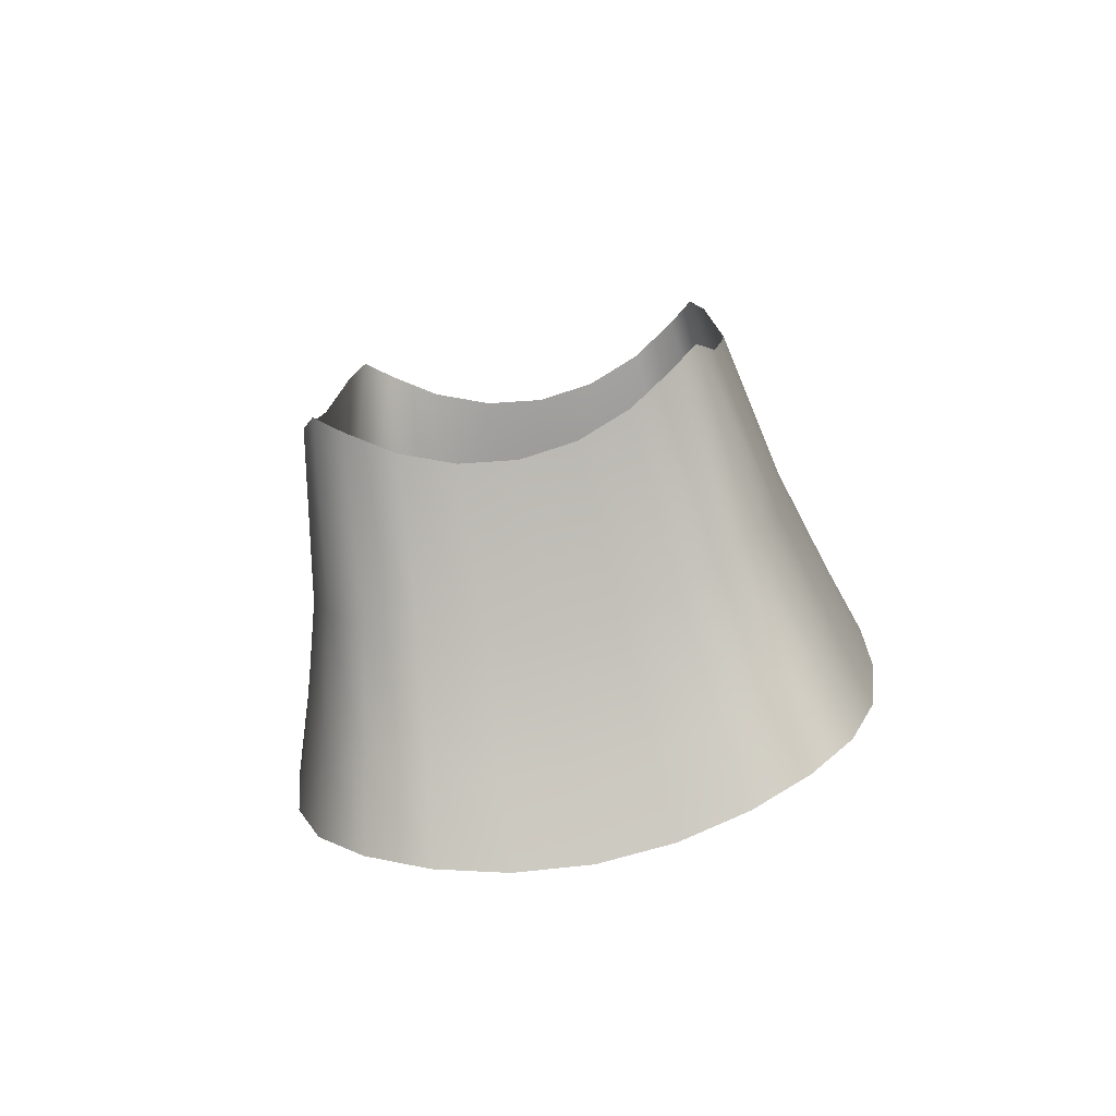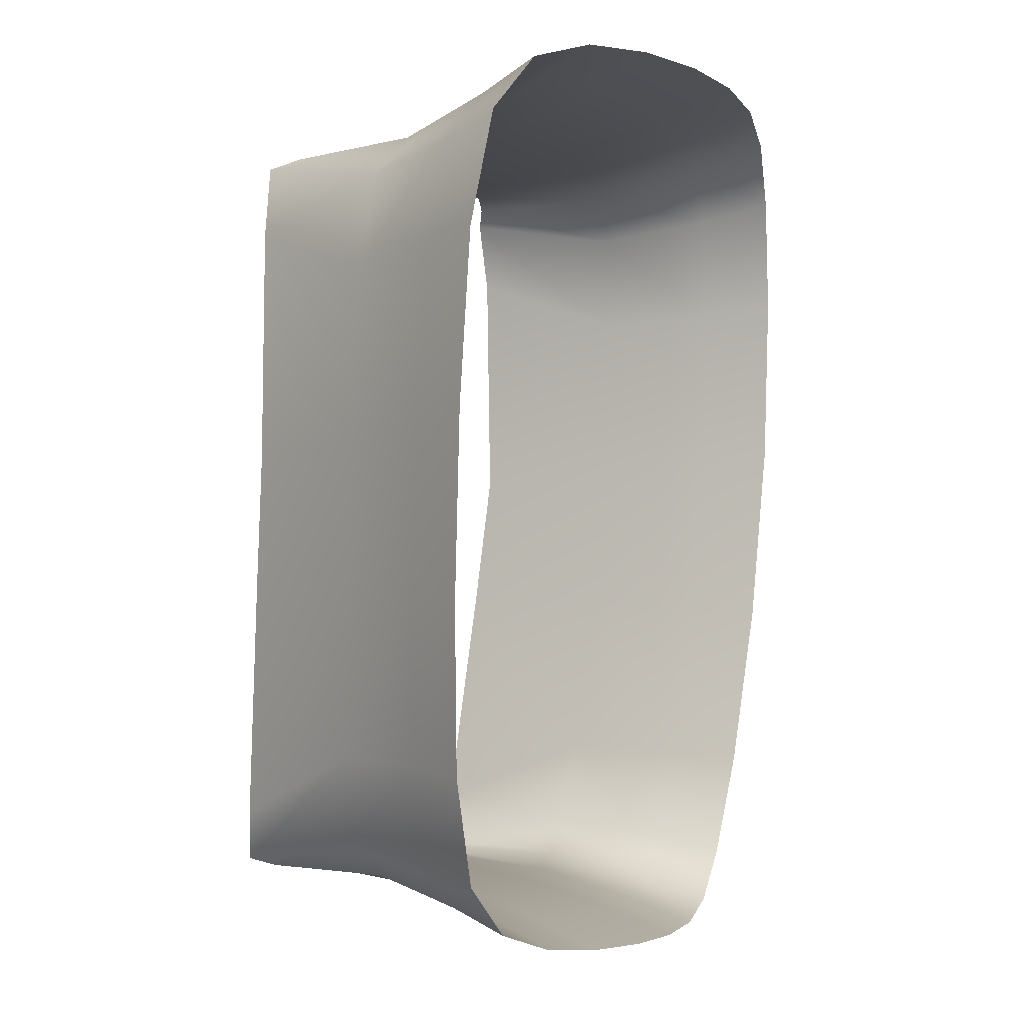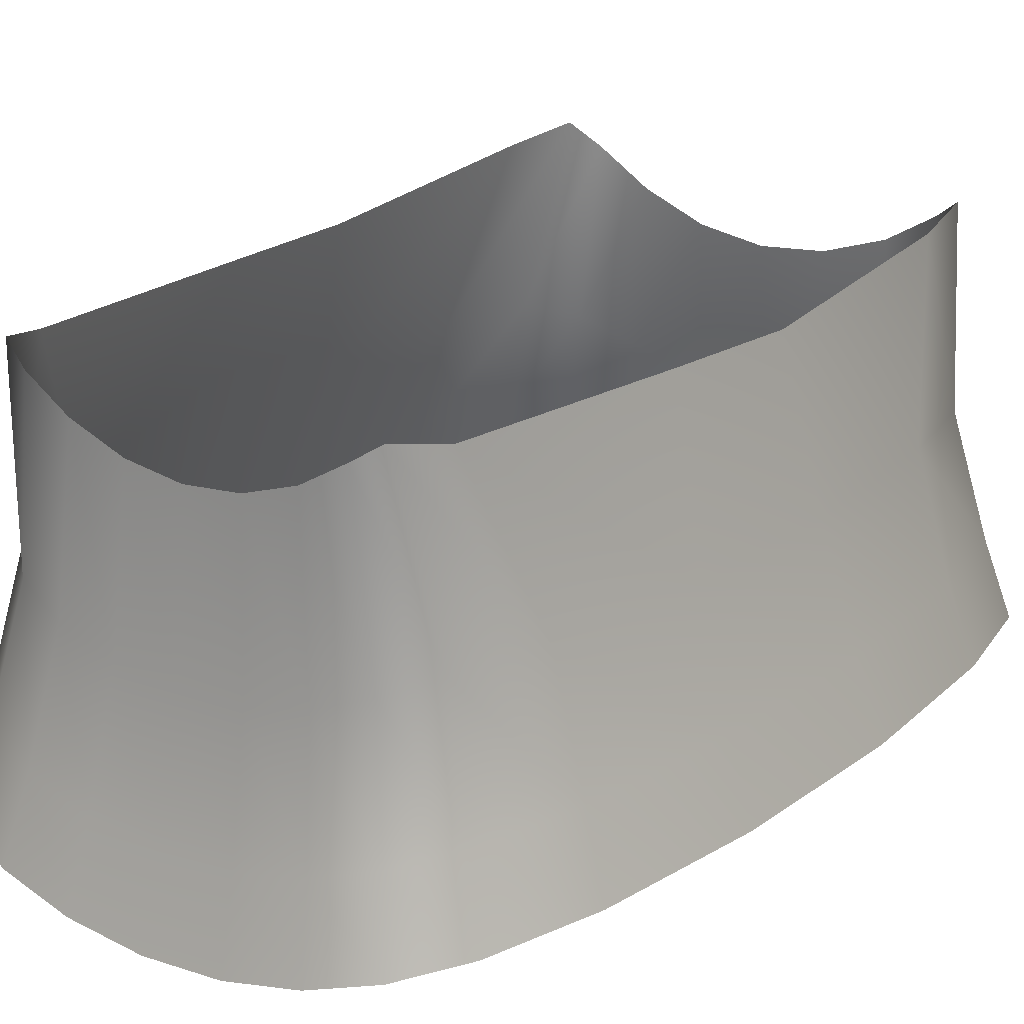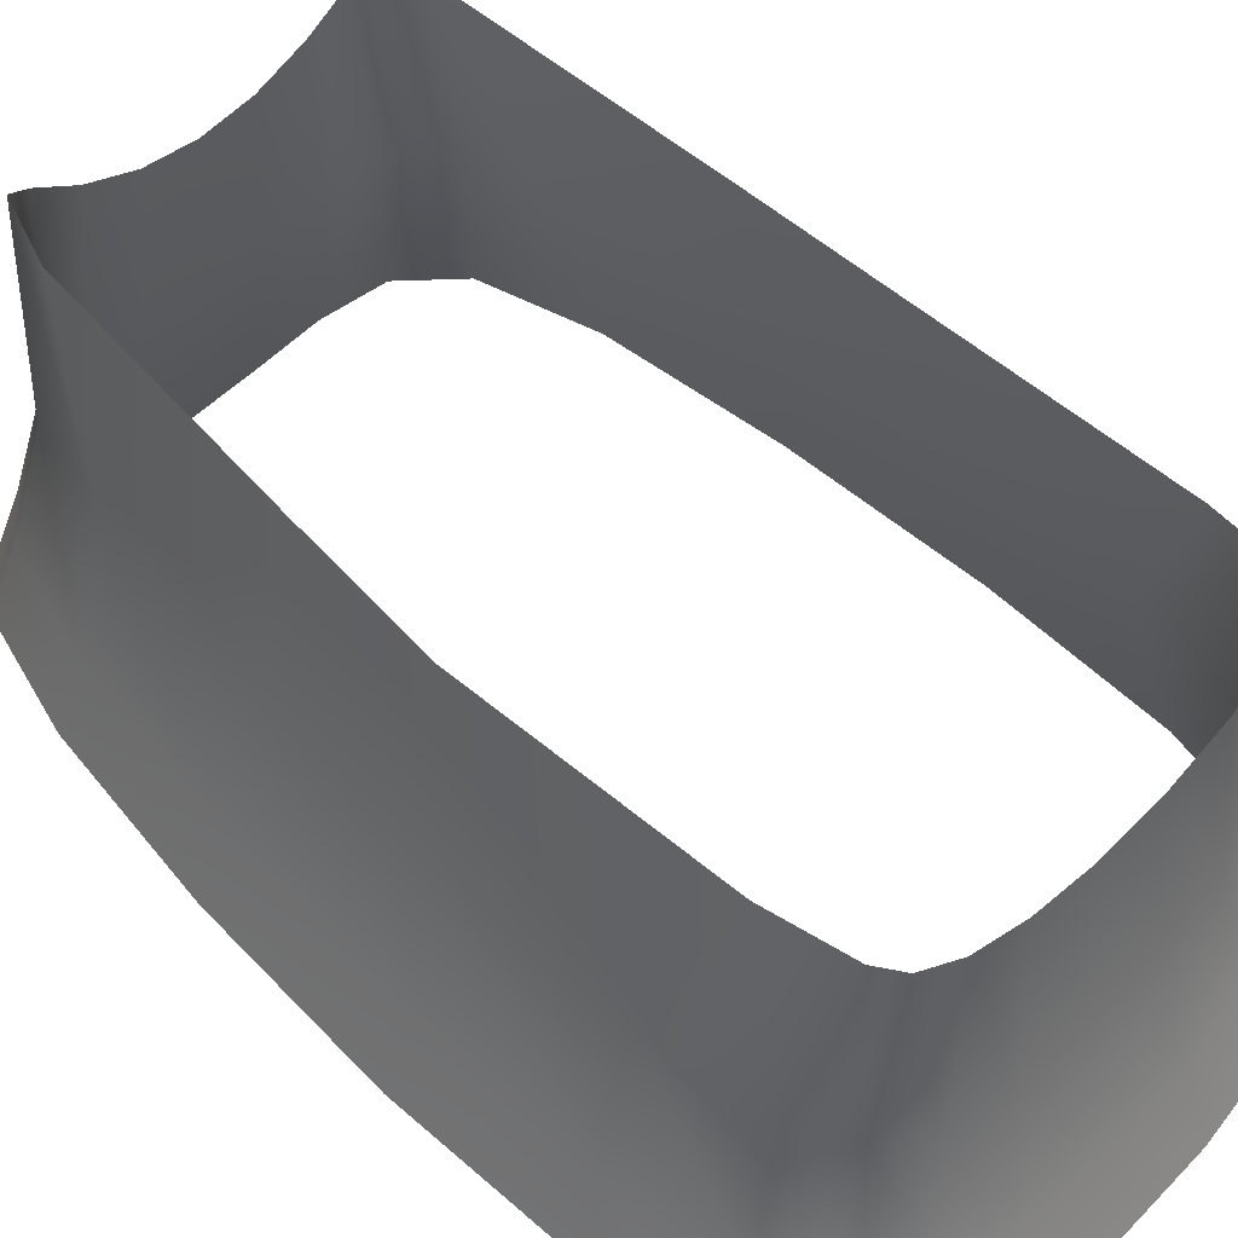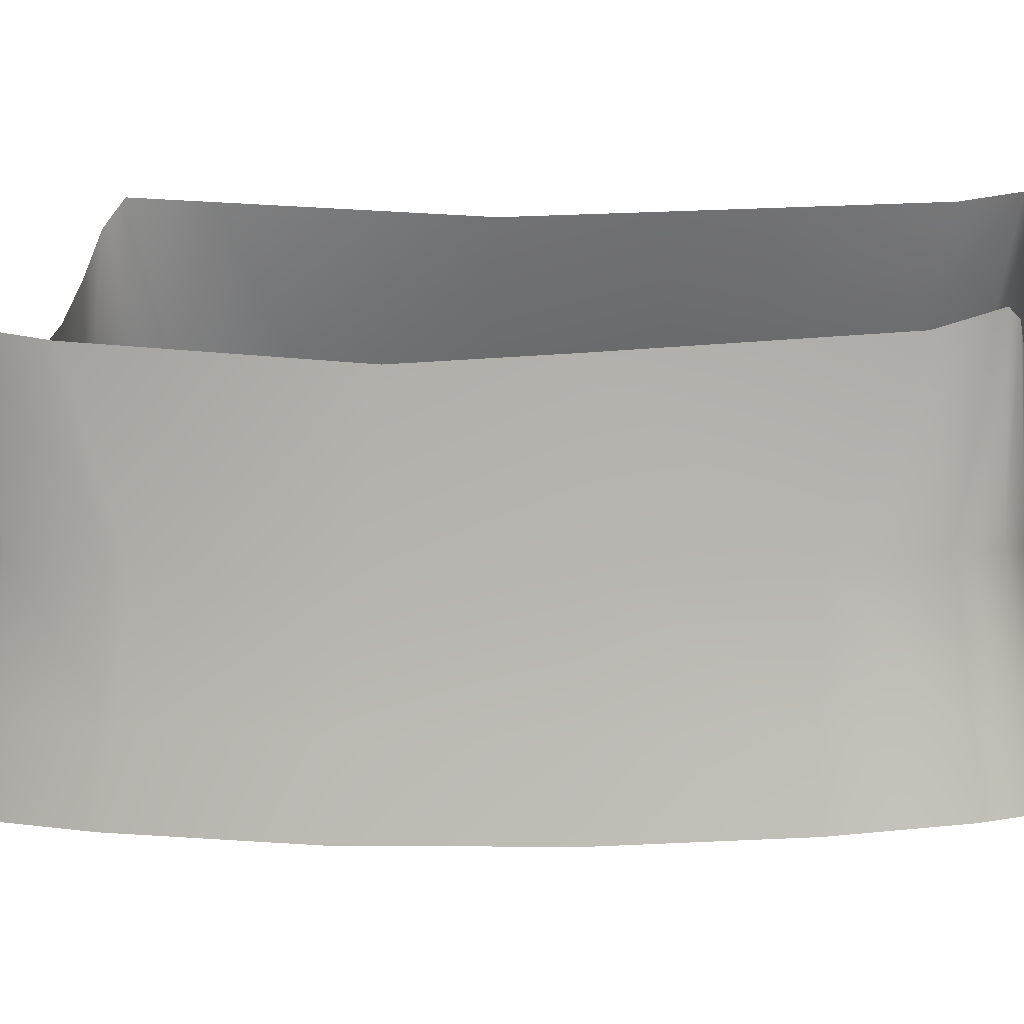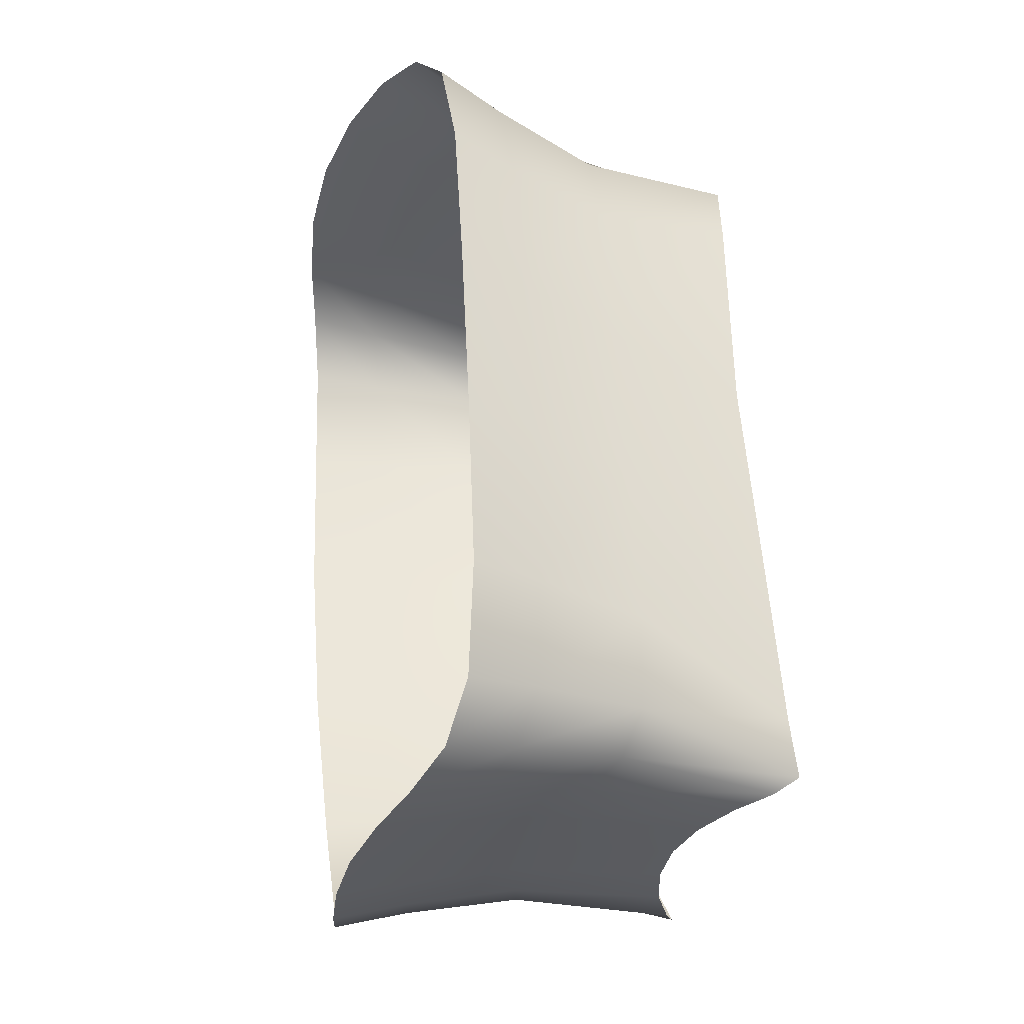
<metadata>
{"format":"obj","ext":"obj","renderer":"f3d","projection":"perspective","resolution":1024,"background":"white","views":[{"elev":-77.6,"azim":-169.1,"up":"+Z"},{"elev":-3.9,"azim":-54.0,"up":"+Z"},{"elev":25.2,"azim":-145.8,"up":"+Y"},{"elev":50.5,"azim":-45.7,"up":"+Y"},{"elev":20.6,"azim":101.2,"up":"+Y"},{"elev":-37.2,"azim":71.2,"up":"+Z"}]}
</metadata>
<code>
g EscapePodDoorExhaustVFX
v -6.651e-05 -0.7855 -1.557
v -6.649e-05 -1.041 -1.64
v -0.2478 -1.022 -1.635
v -0.2287 -0.7669 -1.553
v -6.656e-05 -0.3891 -1.456
v -0.4791 -0.9733 -1.614
v -0.2018 -0.3709 -1.453
v -6.66e-05 0.1421 -1.398
v -0.1785 0.1642 -1.398
v -0.4427 -0.7187 -1.534
v -0.6757 -0.9187 -1.547
v -0.391 -0.3223 -1.438
v -0.3479 0.2284 -1.397
v -0.6238 -0.664 -1.475
v -0.8258 -0.8928 -1.371
v -0.5499 -0.2644 -1.391
v -0.4886 0.318 -1.392
v -0.7597 -0.6374 -1.316
v -0.9347 -0.9139 -0.9948
v -0.6648 -0.2344 -1.262
v -0.5709 0.3746 -1.362
v -0.8585 -0.6596 -0.9646
v -1.01 -0.9629 -0.404
v -0.7487 -0.2606 -0.9528
v -0.6303 0.3215 -1.179
v -0.9281 -0.7092 -0.3875
v -1.044 -1.008 0.2568
v -0.8119 -0.3147 -0.3627
v -0.6964 0.2312 -0.3221
v -0.9599 -0.7525 0.2422
v -1.027 -1.039 0.8686
v -0.8407 -0.3569 0.2186
v -0.7286 0.1817 0.1667
v -0.9438 -0.7799 0.8392
v -0.9479 -1.076 1.28
v -0.8258 -0.3772 0.8258
v -0.7145 0.1876 1.029
v -0.8733 -0.8125 1.227
v -0.7954 -1.14 1.485
v -0.7666 -0.401 1.177
v -0.6751 0.1988 1.296
v -0.7351 -0.874 1.413
v -0.5709 -1.219 1.566
v -0.6494 -0.4617 1.33
v -0.5861 0.1228 1.342
v -0.5278 -0.9518 1.485
v -0.2967 -1.282 1.592
v -0.4668 -0.541 1.387
v -0.4203 0.01331 1.351
v -0.2736 -1.014 1.507
v -6.684e-05 -1.307 1.597
v -0.2415 -0.6029 1.405
v -0.2155 -0.06467 1.35
v -6.682e-05 -1.037 1.512
v 0.2965 -1.282 1.592
v -6.678e-05 -0.6257 1.409
v -6.673e-05 -0.09163 1.349
v 0.2735 -1.014 1.507
v 0.5708 -1.219 1.566
v 0.2413 -0.6029 1.405
v 0.2154 -0.06467 1.35
v 0.5276 -0.9518 1.485
v 0.7953 -1.14 1.485
v 0.4667 -0.541 1.387
v 0.4202 0.01331 1.351
v 0.735 -0.874 1.413
v 0.9477 -1.076 1.28
v 0.6493 -0.4617 1.33
v 0.5859 0.1228 1.342
v 0.8731 -0.8125 1.227
v 1.027 -1.039 0.8686
v 0.7665 -0.401 1.177
v 0.675 0.1988 1.296
v 0.9437 -0.7799 0.8392
v 1.044 -1.008 0.2568
v 0.8256 -0.3772 0.8258
v 0.7144 0.1876 1.029
v 0.9598 -0.7525 0.2422
v 1.01 -0.9629 -0.404
v 0.8405 -0.3569 0.2186
v 0.7284 0.1817 0.1667
v 0.928 -0.7092 -0.3875
v 0.9346 -0.9139 -0.9948
v 0.8118 -0.3147 -0.3627
v 0.6963 0.2312 -0.3221
v 0.8583 -0.6596 -0.9646
v 0.8257 -0.8928 -1.371
v 0.7485 -0.2606 -0.9528
v 0.6301 0.3215 -1.179
v 0.7596 -0.6374 -1.316
v 0.6756 -0.9187 -1.547
v 0.6647 -0.2344 -1.262
v 0.5708 0.3746 -1.362
v 0.6237 -0.664 -1.475
v 0.479 -0.9733 -1.614
v 0.5498 -0.2644 -1.391
v 0.4884 0.318 -1.392
v 0.4426 -0.7187 -1.534
v 0.2477 -1.022 -1.635
v 0.3909 -0.3223 -1.438
v 0.3478 0.2284 -1.397
v 0.2286 -0.7669 -1.553
v -6.649e-05 -1.041 -1.64
v -6.651e-05 -0.7855 -1.557
v 0.2016 -0.3709 -1.453
v 0.1783 0.1642 -1.398
v -6.656e-05 -0.3891 -1.456
v -6.66e-05 0.1421 -1.398
g EscapePodDoorExhaustVFX_0
f 3 2 1
f 4 3 1
f 4 1 5
f 6 3 4
f 7 4 5
f 7 5 8
f 9 7 8
f 10 6 4
f 10 4 7
f 11 6 10
f 12 7 9
f 12 10 7
f 13 12 9
f 14 11 10
f 14 10 12
f 15 11 14
f 16 12 13
f 16 14 12
f 17 16 13
f 18 15 14
f 18 14 16
f 19 15 18
f 20 16 17
f 20 18 16
f 21 20 17
f 22 19 18
f 22 18 20
f 23 19 22
f 24 20 21
f 24 22 20
f 25 24 21
f 26 23 22
f 26 22 24
f 27 23 26
f 28 24 25
f 28 26 24
f 29 28 25
f 30 27 26
f 30 26 28
f 31 27 30
f 32 28 29
f 32 30 28
f 33 32 29
f 34 31 30
f 34 30 32
f 35 31 34
f 36 32 33
f 36 34 32
f 37 36 33
f 38 35 34
f 38 34 36
f 39 35 38
f 40 36 37
f 40 38 36
f 41 40 37
f 42 39 38
f 42 38 40
f 43 39 42
f 44 40 41
f 44 42 40
f 45 44 41
f 46 43 42
f 46 42 44
f 47 43 46
f 48 44 45
f 48 46 44
f 49 48 45
f 50 47 46
f 50 46 48
f 51 47 50
f 52 48 49
f 52 50 48
f 53 52 49
f 54 51 50
f 54 50 52
f 55 51 54
f 56 52 53
f 56 54 52
f 57 56 53
f 58 55 54
f 58 54 56
f 59 55 58
f 60 56 57
f 60 58 56
f 61 60 57
f 62 59 58
f 62 58 60
f 63 59 62
f 64 60 61
f 64 62 60
f 65 64 61
f 66 63 62
f 66 62 64
f 67 63 66
f 68 64 65
f 68 66 64
f 69 68 65
f 70 67 66
f 70 66 68
f 71 67 70
f 72 68 69
f 72 70 68
f 73 72 69
f 74 71 70
f 74 70 72
f 75 71 74
f 76 72 73
f 76 74 72
f 77 76 73
f 78 75 74
f 78 74 76
f 79 75 78
f 80 76 77
f 80 78 76
f 81 80 77
f 82 79 78
f 82 78 80
f 83 79 82
f 84 80 81
f 84 82 80
f 85 84 81
f 86 83 82
f 86 82 84
f 87 83 86
f 88 84 85
f 88 86 84
f 89 88 85
f 90 87 86
f 90 86 88
f 91 87 90
f 92 88 89
f 92 90 88
f 93 92 89
f 94 91 90
f 94 90 92
f 95 91 94
f 96 92 93
f 96 94 92
f 97 96 93
f 98 95 94
f 98 94 96
f 99 95 98
f 100 96 97
f 100 98 96
f 101 100 97
f 102 99 98
f 102 98 100
f 103 99 102
f 104 103 102
f 105 100 101
f 105 102 100
f 104 102 105
f 106 105 101
f 107 104 105
f 107 105 106
f 108 107 106

</code>
